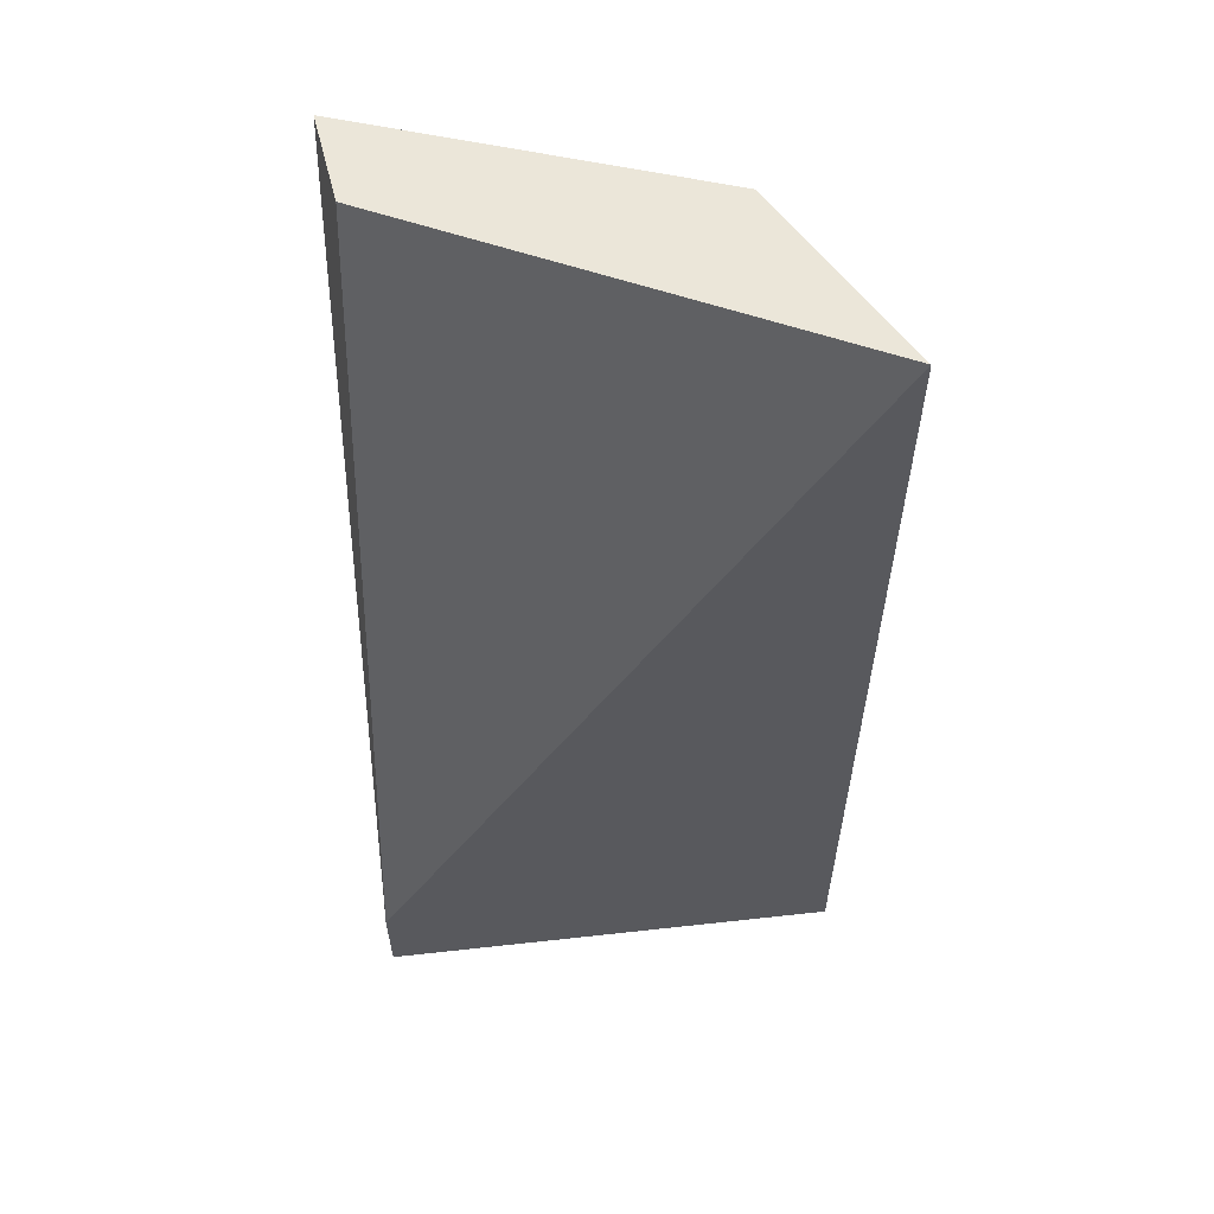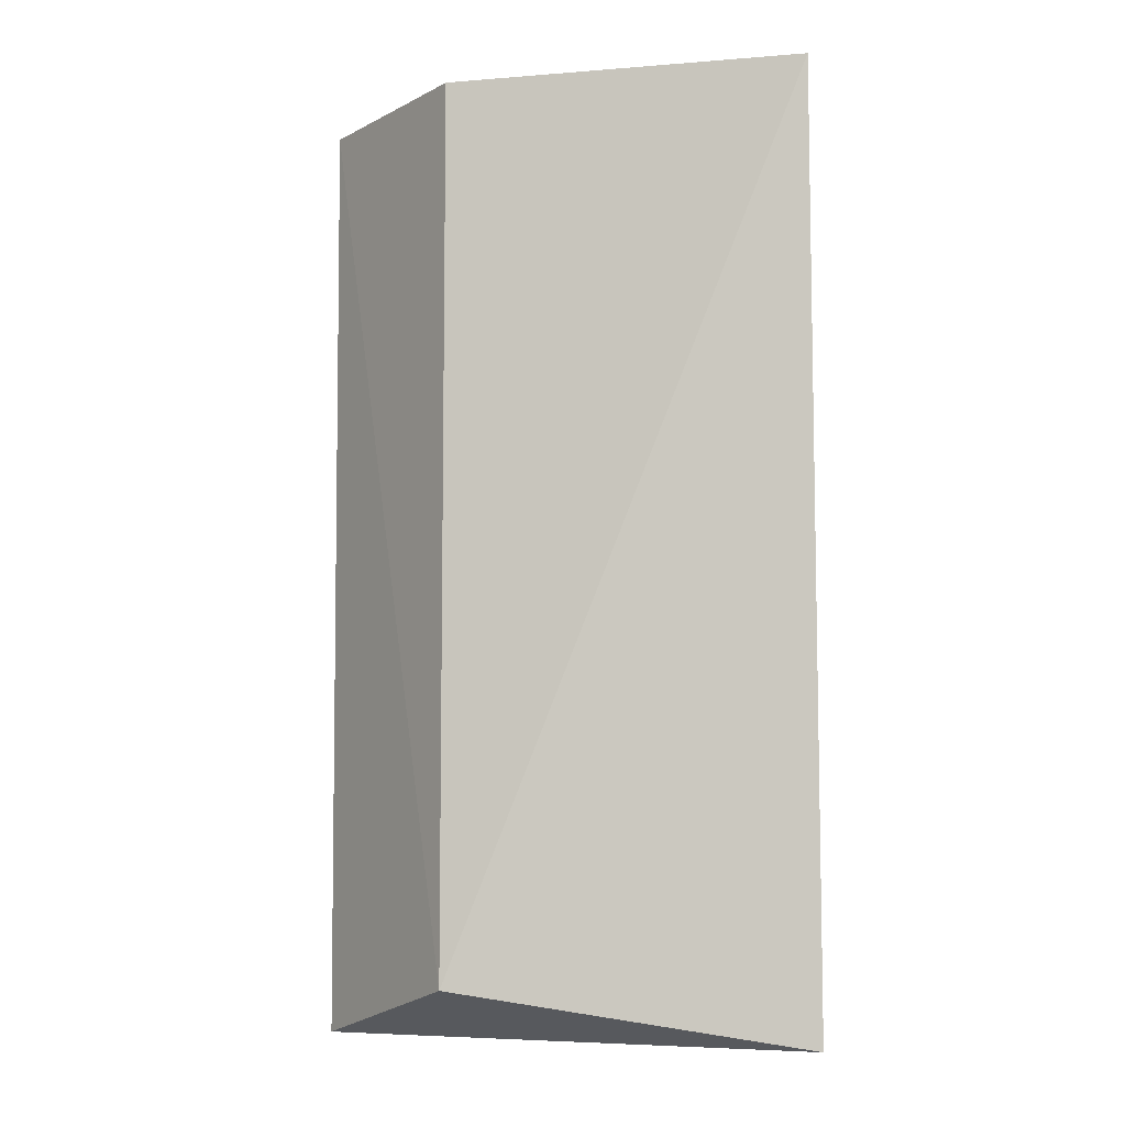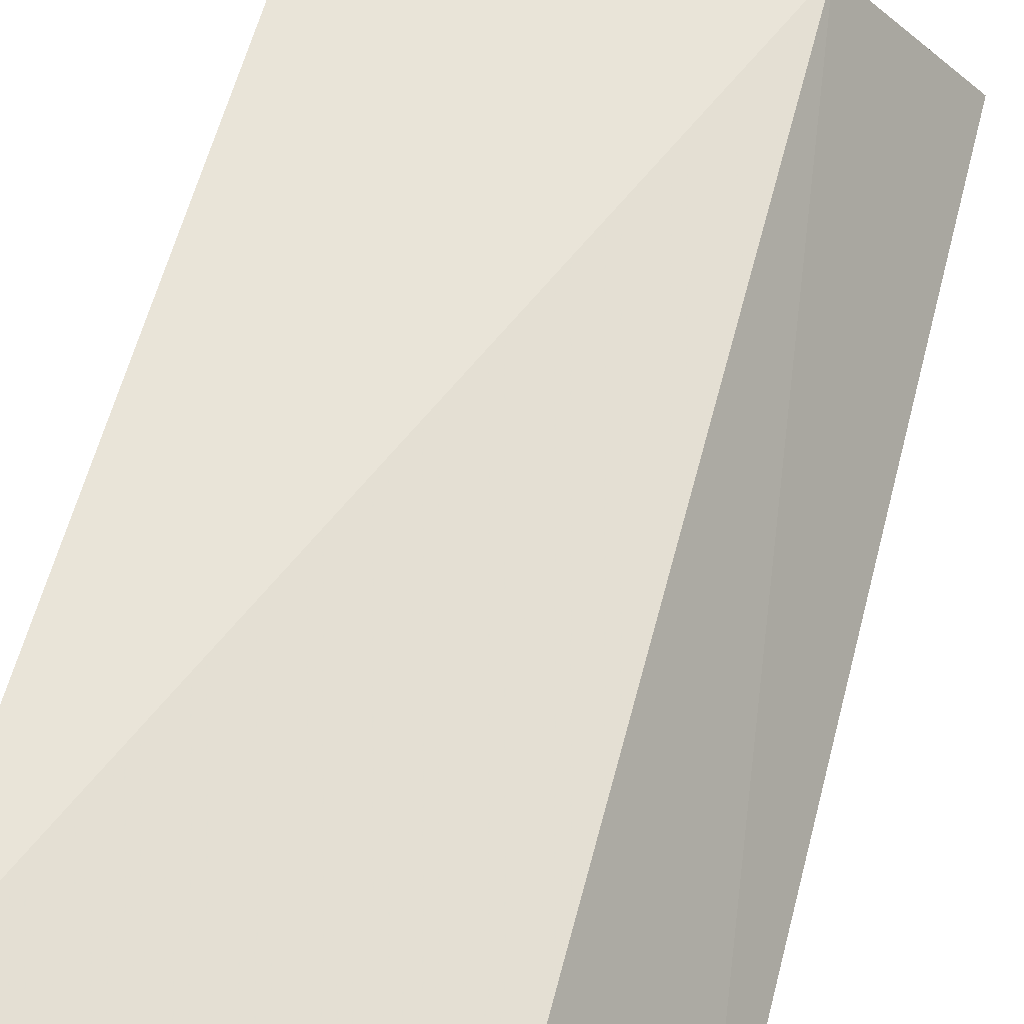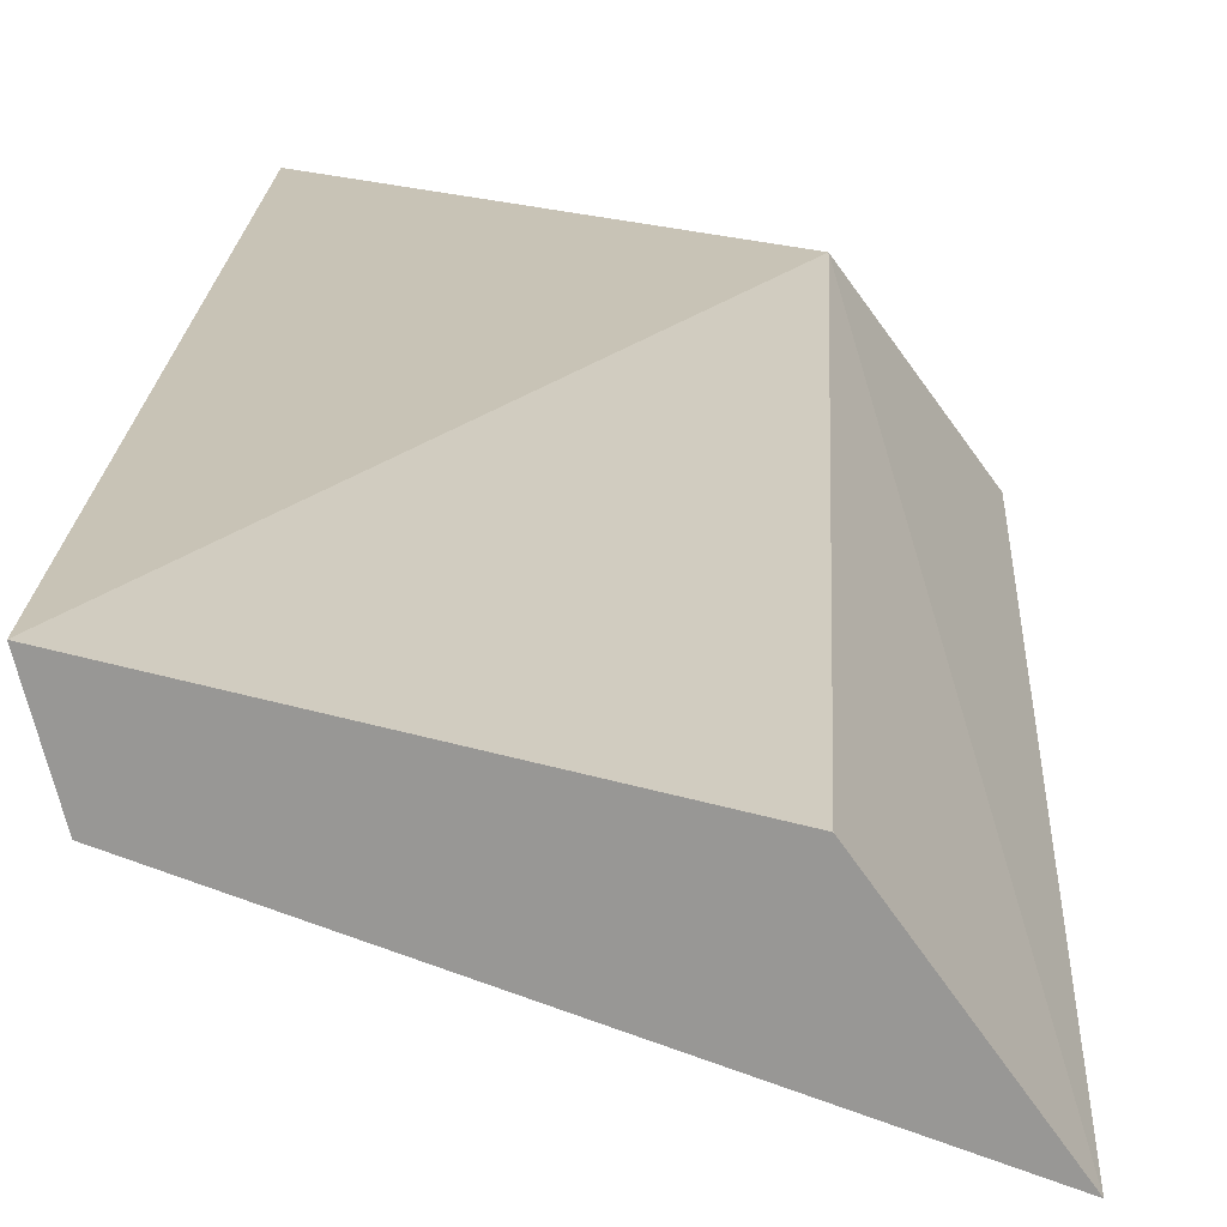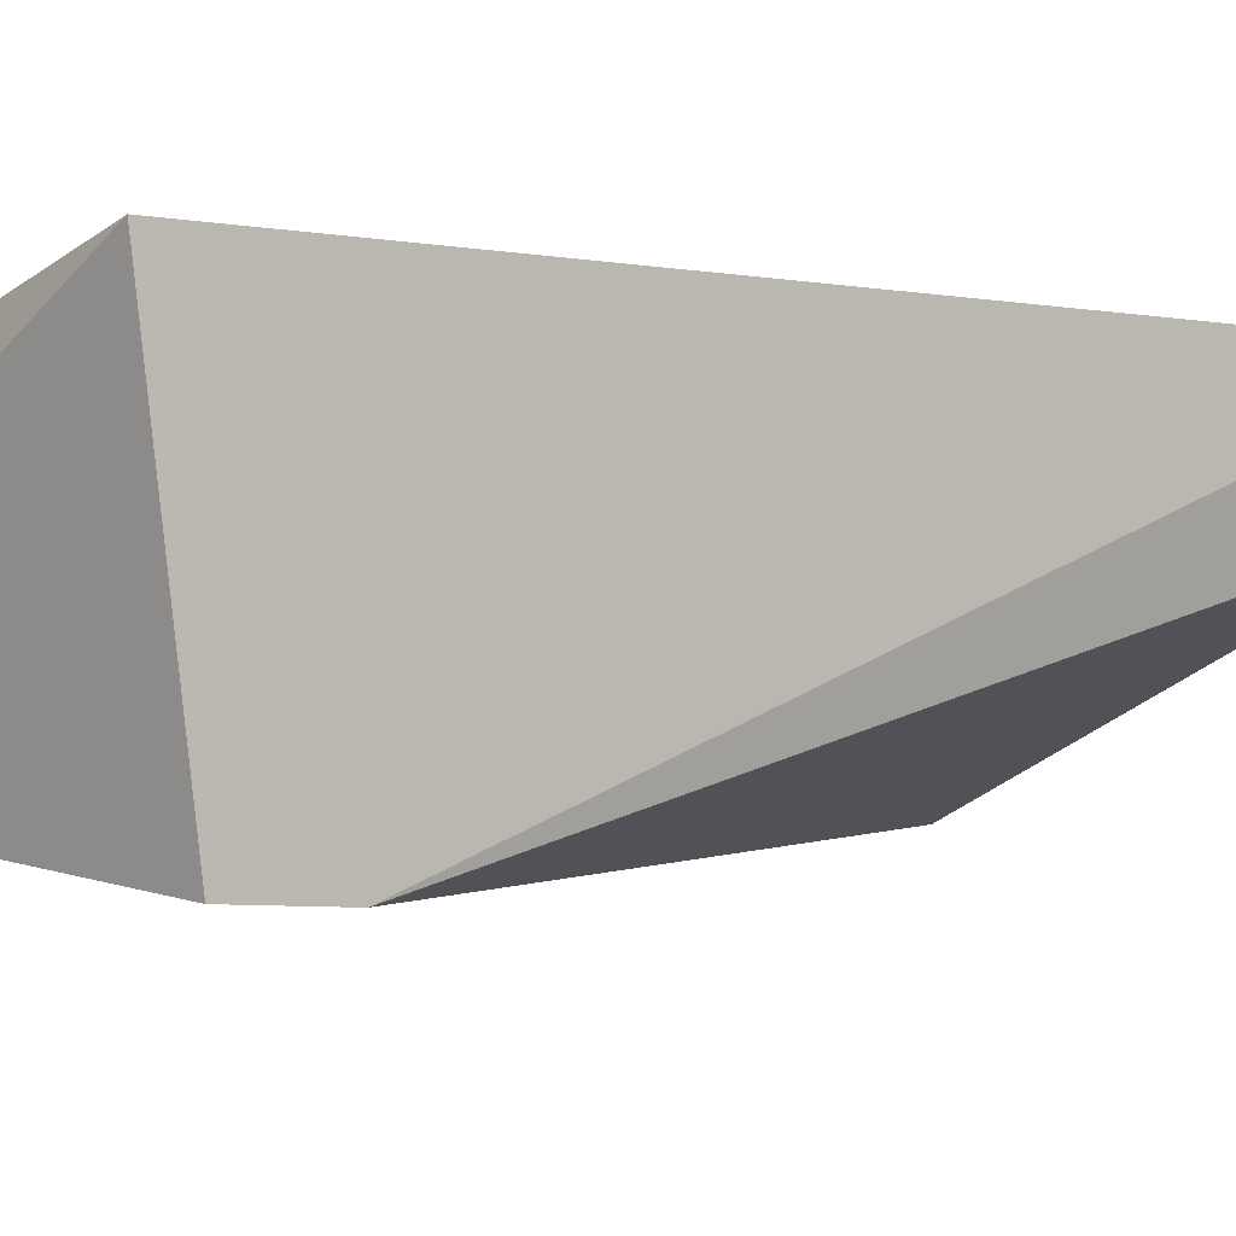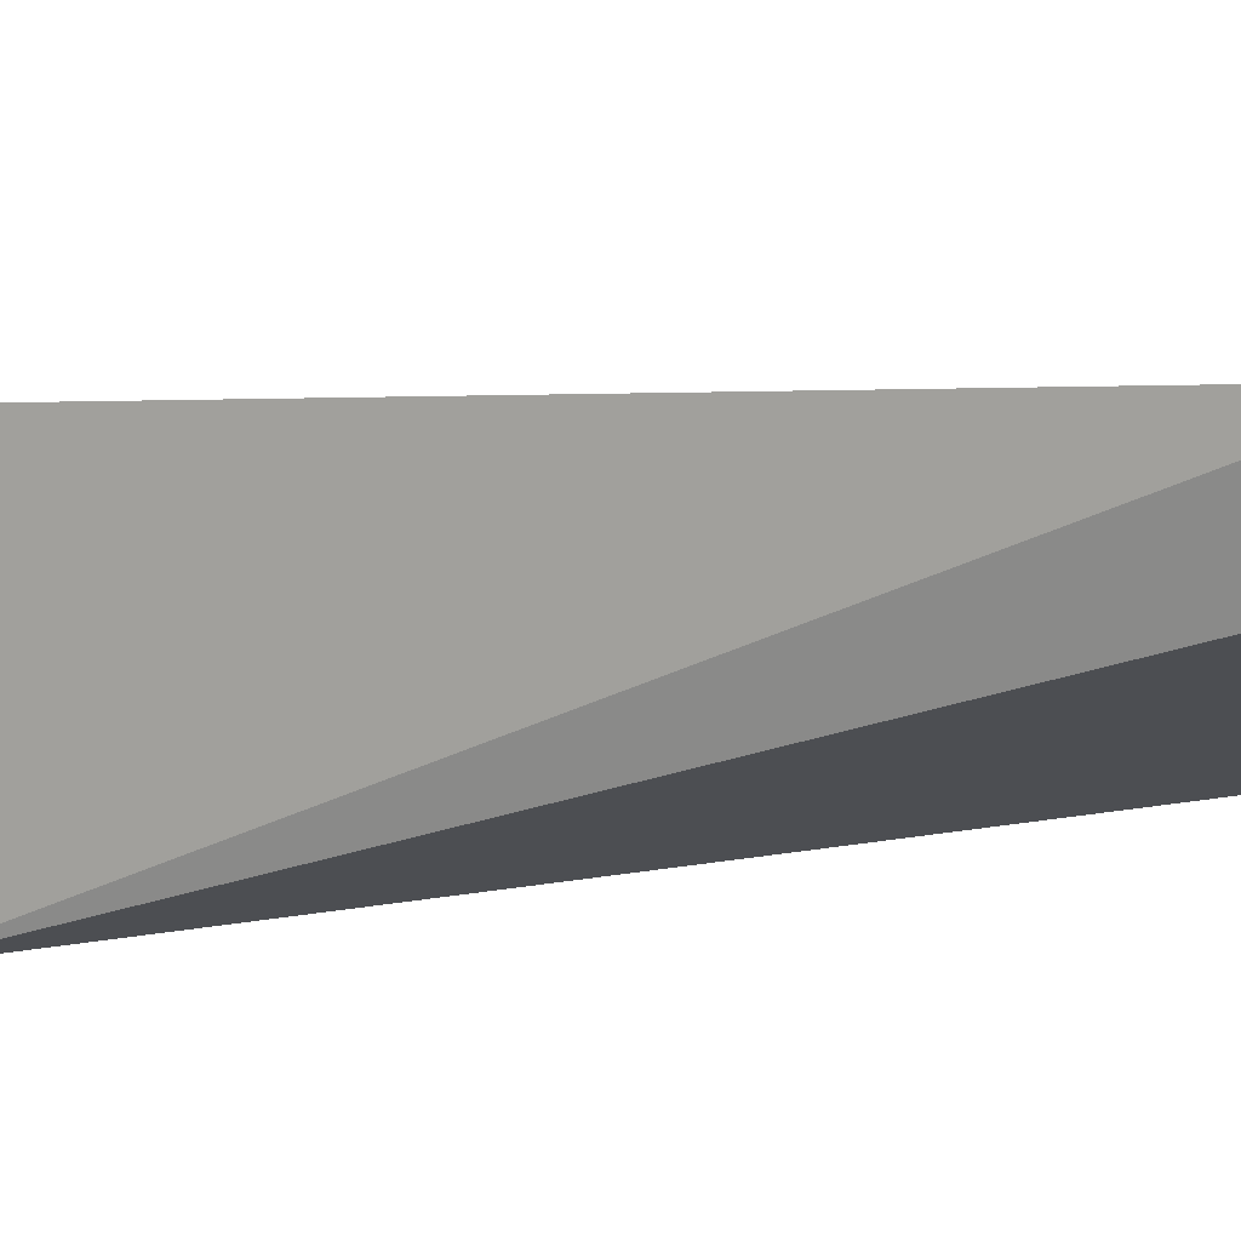
<metadata>
{"format":"obj","ext":"obj","renderer":"f3d","projection":"perspective","resolution":1024,"background":"white","views":[{"elev":57.5,"azim":-0.3,"up":"+Z"},{"elev":-7.4,"azim":179.8,"up":"+Z"},{"elev":62.6,"azim":14.9,"up":"+Y"},{"elev":21.4,"azim":2.8,"up":"+Y"},{"elev":-5.8,"azim":-129.8,"up":"+Y"},{"elev":9.2,"azim":-70.7,"up":"+Y"}]}
</metadata>
<code>
v 0.4538 0.3111 0.053
v 0.4534 0.3105 -0.053
v 0.44 0.3307 -0.047
v 0.4005 0.3399 0.053
v 0.4014 0.3021 -0.03738
v 0.44 0.3307 0.053
v 0.4031 0.3295 0.053
v 0.3998 0.3349 -0.053
v 0.4015 0.3021 -0.047
f 1 2 3
f 5 2 1
f 6 1 3
f 6 3 4
f 6 4 1
f 7 5 1
f 7 1 4
f 7 4 5
f 8 3 2
f 8 5 4
f 8 4 3
f 9 8 2
f 9 2 5
f 9 5 8

</code>
